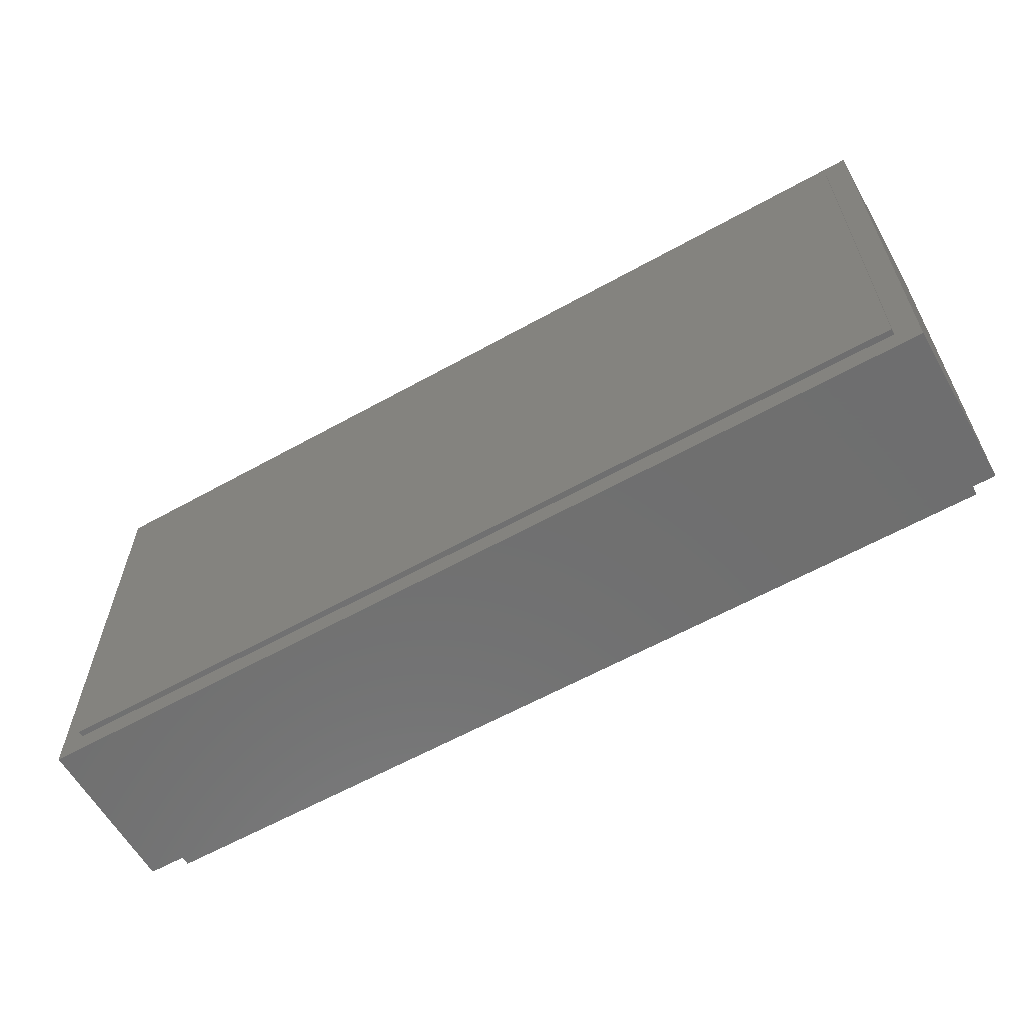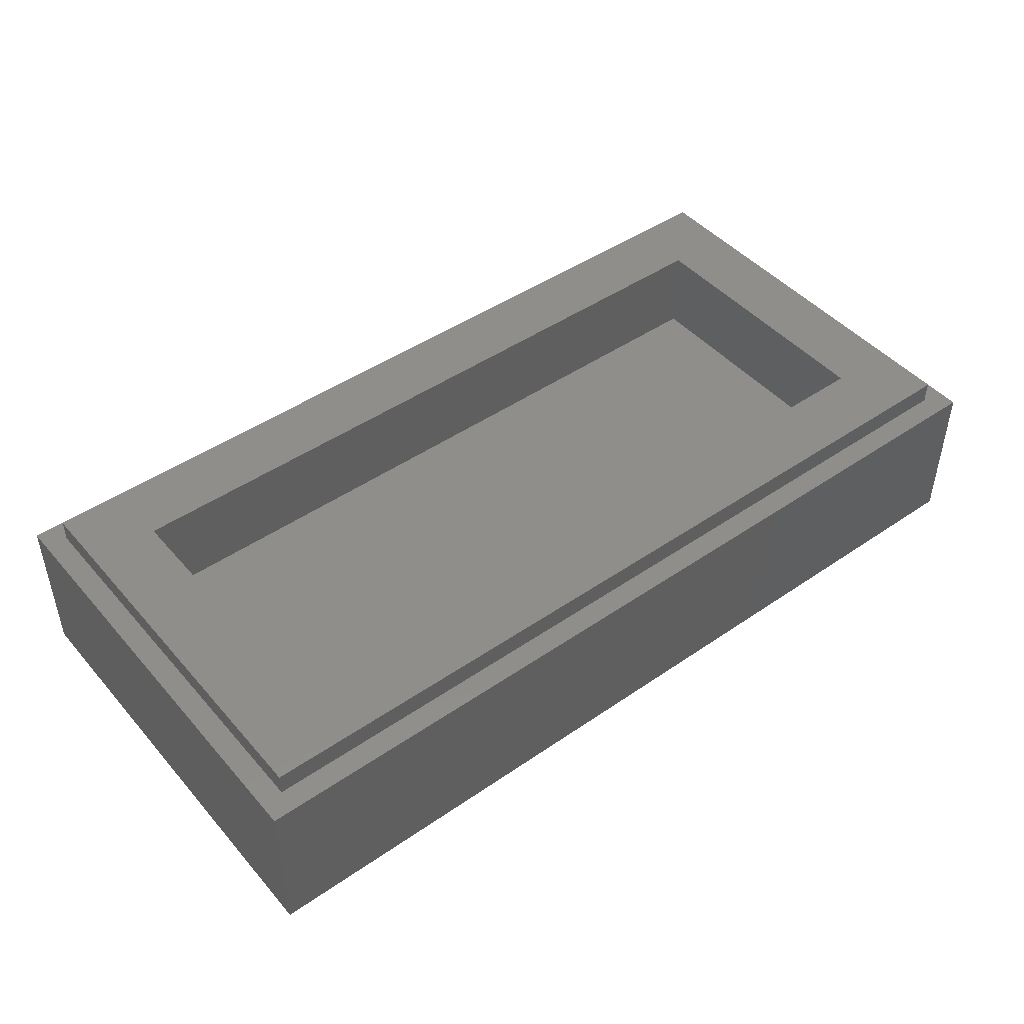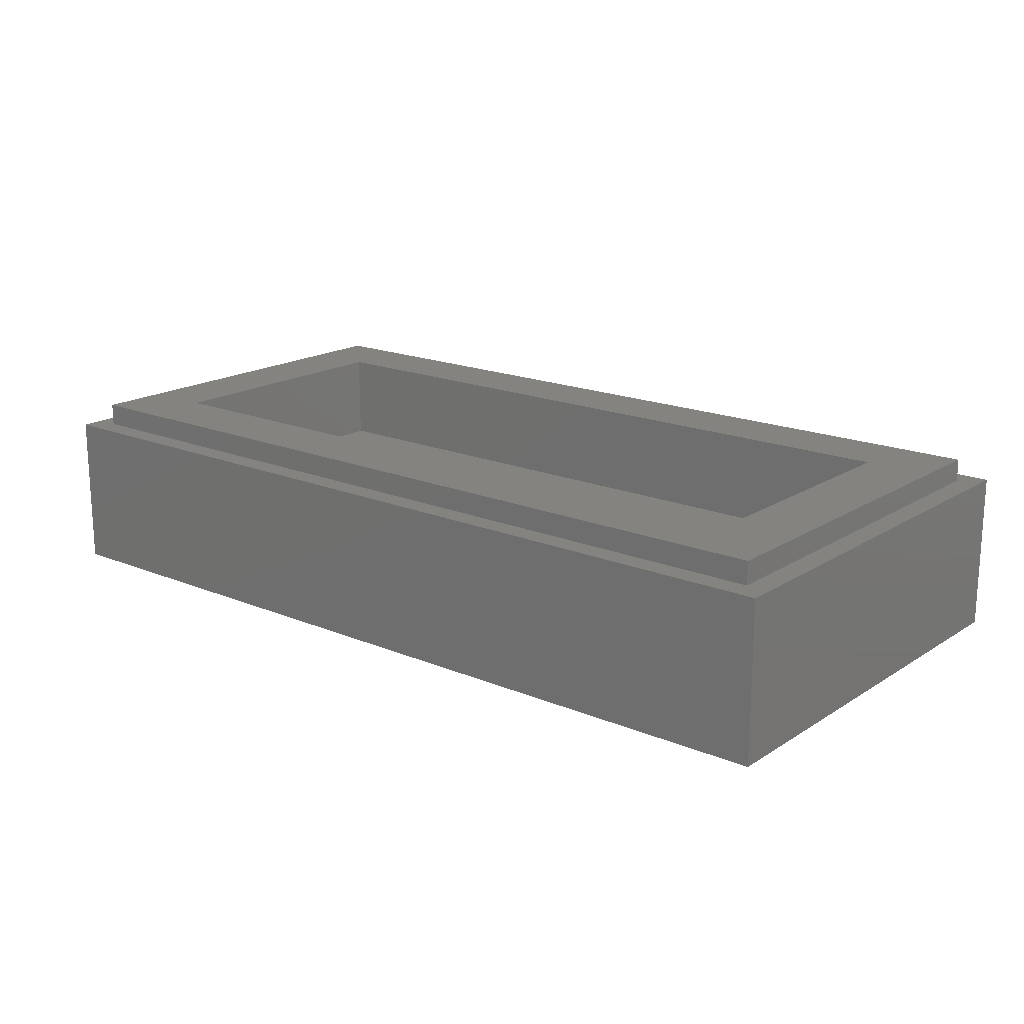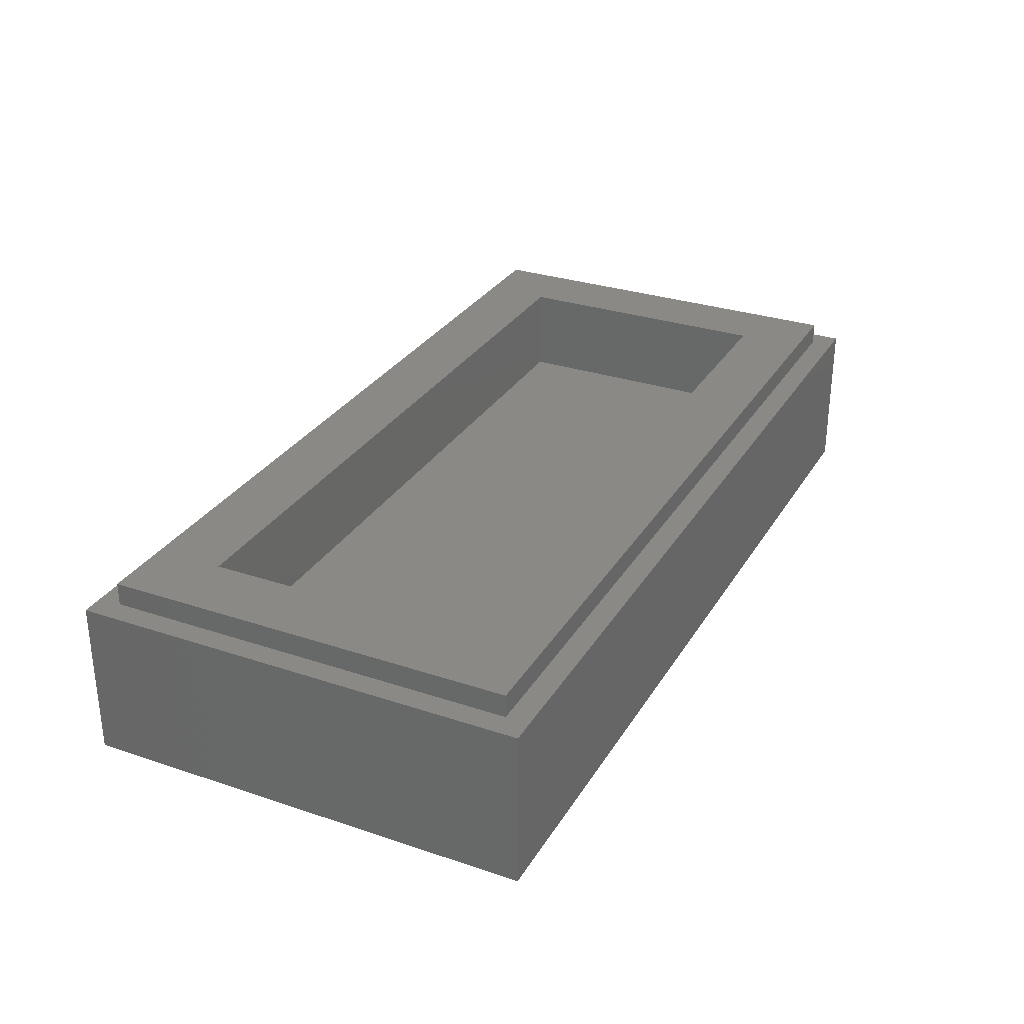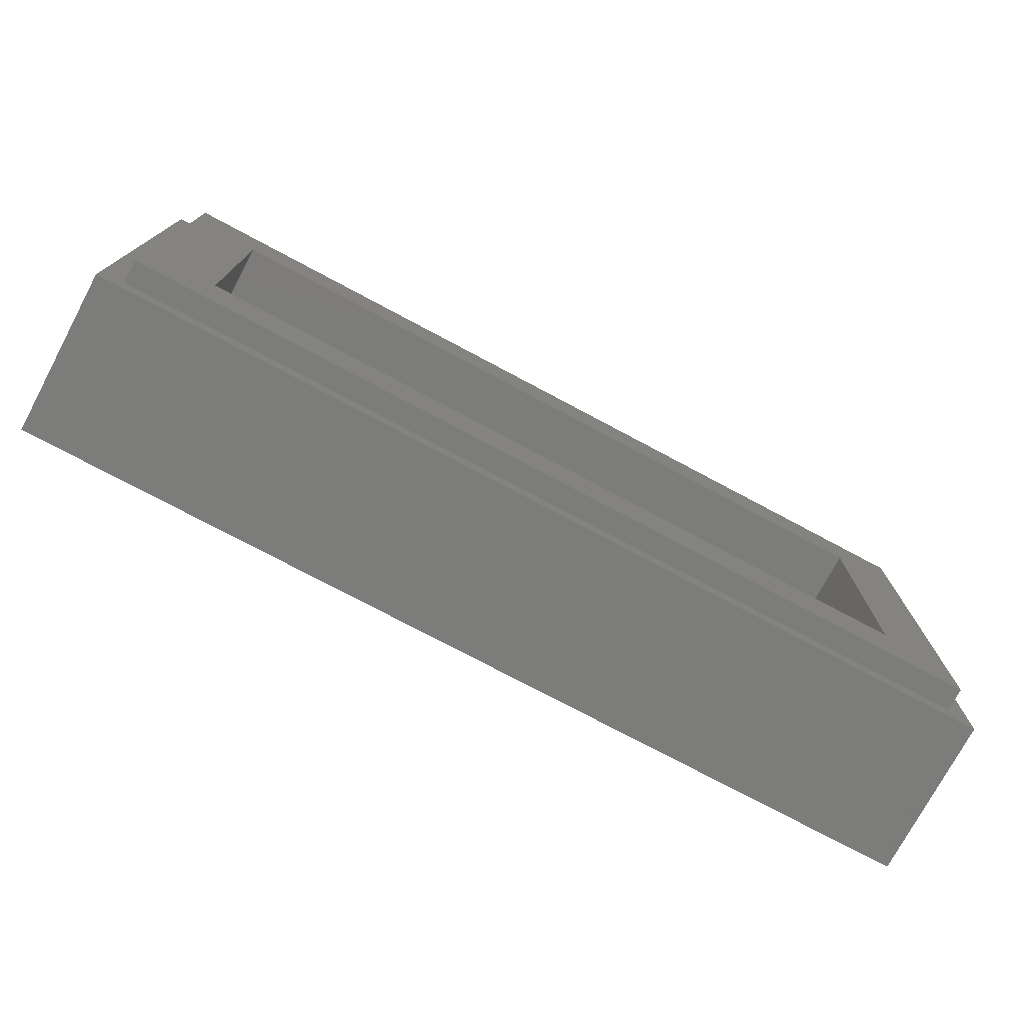
<metadata>
{"format":"stl","ext":"stl","renderer":"f3d","projection":"perspective","resolution":1024,"background":"white","views":[{"elev":-61.0,"azim":29.6,"up":"+Z"},{"elev":45.9,"azim":141.7,"up":"+Y"},{"elev":17.8,"azim":39.2,"up":"+Y"},{"elev":30.0,"azim":116.0,"up":"+Y"},{"elev":-75.3,"azim":151.9,"up":"+Z"}]}
</metadata>
<code>
# stl→obj: 232 verts, 456 faces
v 8 0 -4
v 8 0 4
v -8 0 4
v -8 0 -4
v -8 2.8 4
v 8 2.8 4
v -8 2.8 -4
v 8 2.8 -4
v -7.6 3.2 3.6
v -7.6 2.8 3.6
v 7.6 2.8 3.6
v 7.6 3.2 3.6
v -7.6 3.2 -3.6
v -7.6 2.8 -3.6
v 7.6 3.2 -3.6
v 7.6 2.8 -3.6
v -6.4 1.6 2.4
v 6.4 1.6 2.4
v 6.4 1.6 -2.4
v -6.4 1.6 -2.4
v -6.4 3.2 2.4
v 6.4 3.2 2.4
v -6.4 3.2 -2.4
v 6.4 3.2 -2.4
v 7.6 0 3.6
v 7.6 0 -3.6
v -7.6 0 -3.6
v -7.6 0 3.6
v -7.6 -0.1 3.6
v 7.6 -0.1 3.6
v -7.6 -0.1 -3.6
v 7.6 -0.1 -3.6
v 0 -0.1 -0.36
v 0 -0.1 1
v -0.28 -0.1 0.52
v -0.48 -0.1 0
v -0.88 -0.1 0.44
v -0.52 -0.1 -0.64
v 0 -0.1 1.4
v -0.36 -0.1 1.08
v -0.52 -0.1 0.76
v -0.84 -0.1 0.72
v -1.24 -0.1 0.56
v -1 -0.1 0.16
v -0.76 -0.1 -0.08
v -0.8 -0.1 -0.48
v -0.68 -0.1 -0.92
v -0.32 -0.1 -0.8
v 0 -0.1 -0.64
v -2.04 -0.1 0.96
v -1.4 -0.1 0.64
v -1.32 -0.1 0.72
v -2.04 -0.1 1.08
v -1.68 -0.1 -0.16
v -1.08 -0.1 -0.04
v -1.16 -0.1 0.04
v -1.72 -0.1 -0.04
v -0.76 -0.1 0.88
v -1.2 -0.1 1.32
v -1.72 -0.1 1.72
v -2.28 -0.1 2.08
v -2.28 -0.1 1.48
v -2.2 -0.1 1.16
v -1.28 -0.1 0.28
v -1.96 -0.1 0.24
v -1.6 -0.1 -0.6
v -0.92 -0.1 -0.24
v -0.92 -0.1 -0.64
v -1.4 -0.1 -0.88
v -1.2 -0.1 -0.84
v -2.08 -0.1 0.6
v 0 -0.1 1.64
v -0.32 -0.1 1.44
v -0.56 -0.1 1.08
v -0.96 -0.1 1.44
v -1.4 -0.1 1.8
v -1.88 -0.1 2.16
v -2.44 -0.1 2.44
v -2.64 -0.1 2.32
v -2.64 -0.1 1.72
v -2.44 -0.1 1.16
v -2.36 -0.1 0.68
v -2.16 -0.1 0.12
v -1.96 -0.1 -0.32
v -1.72 -0.1 -0.72
v -1.52 -0.1 -1
v -1.32 -0.1 -1.08
v -1.04 -0.1 -0.96
v -0.72 -0.1 -1.12
v -0.28 -0.1 -1.08
v 0 -0.1 -0.92
v -6.32 -0.1 1.56
v -6.28 -0.1 1.76
v -6.724 -0.1 1.944
v -6.8 -0.1 1.56
v -6.28 -0.1 1.36
v -6.724 -0.1 1.176
v -6.168 -0.1 1.192
v -6.508 -0.1 0.852
v -6 -0.1 1.08
v -6.184 -0.1 0.636
v -5.8 -0.1 1.04
v -6.44 -0.1 -0.8
v -5.432 -0.1 1.192
v -5.6 -0.1 1.08
v -5.416 -0.1 0.636
v -5.092 -0.1 0.852
v -5.32 -0.1 1.36
v -4.876 -0.1 1.176
v -5.28 -0.1 1.56
v -4.8 -0.1 1.56
v -5.32 -0.1 1.76
v -4.876 -0.1 1.944
v -5.432 -0.1 1.928
v -5.092 -0.1 2.268
v -5.6 -0.1 2.04
v -5.416 -0.1 2.484
v -5.8 -0.1 2.08
v -5.8 -0.1 2.56
v -6 -0.1 2.04
v -6.184 -0.1 2.484
v -6.168 -0.1 1.928
v -6.508 -0.1 2.268
v -5.8 -0.1 -0.8
v -5.6 -0.1 -0.52
v -5.4 -0.1 -1.28
v -4.6 -0.1 -1.08
v -2.4 -0.1 -1.2
v -2.4 -0.1 -1.04
v -4 -0.1 -1.04
v -4 -0.1 -1.2
v 3.6 -0.1 -1.68
v -3.6 -0.1 -1.68
v -3.6 -0.1 -1.84
v 3.6 -0.1 -1.84
v 3.2 -0.1 -2.32
v -3.2 -0.1 -2.32
v -3.2 -0.1 -2.48
v 3.2 -0.1 -2.48
v 0.28 -0.1 0.52
v 0.48 -0.1 0
v 0.88 -0.1 0.44
v 0.52 -0.1 -0.64
v 0.36 -0.1 1.08
v 0.52 -0.1 0.76
v 0.84 -0.1 0.72
v 1.24 -0.1 0.56
v 1 -0.1 0.16
v 0.76 -0.1 -0.08
v 0.8 -0.1 -0.48
v 0.68 -0.1 -0.92
v 0.32 -0.1 -0.8
v 1.32 -0.1 0.72
v 1.4 -0.1 0.64
v 2.04 -0.1 0.96
v 2.04 -0.1 1.08
v 1.16 -0.1 0.04
v 1.08 -0.1 -0.04
v 1.68 -0.1 -0.16
v 1.72 -0.1 -0.04
v 1.2 -0.1 1.32
v 0.76 -0.1 0.88
v 1.72 -0.1 1.72
v 2.28 -0.1 2.08
v 2.28 -0.1 1.48
v 2.2 -0.1 1.16
v 1.28 -0.1 0.28
v 1.96 -0.1 0.24
v 1.6 -0.1 -0.6
v 0.92 -0.1 -0.24
v 0.92 -0.1 -0.64
v 1.4 -0.1 -0.88
v 1.2 -0.1 -0.84
v 2.08 -0.1 0.6
v 0.32 -0.1 1.44
v 0.56 -0.1 1.08
v 0.96 -0.1 1.44
v 1.4 -0.1 1.8
v 1.88 -0.1 2.16
v 2.44 -0.1 2.44
v 2.64 -0.1 2.32
v 2.64 -0.1 1.72
v 2.44 -0.1 1.16
v 2.36 -0.1 0.68
v 2.16 -0.1 0.12
v 1.96 -0.1 -0.32
v 1.72 -0.1 -0.72
v 1.52 -0.1 -1
v 1.32 -0.1 -1.08
v 1.04 -0.1 -0.96
v 0.72 -0.1 -1.12
v 0.28 -0.1 -1.08
v 6.724 -0.1 1.944
v 6.28 -0.1 1.76
v 6.32 -0.1 1.56
v 6.8 -0.1 1.56
v 6.28 -0.1 1.36
v 6.724 -0.1 1.176
v 6.168 -0.1 1.192
v 6.508 -0.1 0.852
v 6 -0.1 1.08
v 6.184 -0.1 0.636
v 5.8 -0.1 1.04
v 6.44 -0.1 -0.8
v 5.416 -0.1 0.636
v 5.6 -0.1 1.08
v 5.432 -0.1 1.192
v 5.092 -0.1 0.852
v 5.32 -0.1 1.36
v 4.876 -0.1 1.176
v 5.28 -0.1 1.56
v 4.8 -0.1 1.56
v 5.32 -0.1 1.76
v 4.876 -0.1 1.944
v 5.432 -0.1 1.928
v 5.092 -0.1 2.268
v 5.6 -0.1 2.04
v 5.416 -0.1 2.484
v 5.8 -0.1 2.08
v 5.8 -0.1 2.56
v 6 -0.1 2.04
v 6.184 -0.1 2.484
v 6.168 -0.1 1.928
v 6.508 -0.1 2.268
v 5.8 -0.1 -0.8
v 5.6 -0.1 -0.52
v 5.4 -0.1 -1.28
v 4.6 -0.1 -1.08
v 4 -0.1 -1.04
v 2.4 -0.1 -1.04
v 2.4 -0.1 -1.2
v 4 -0.1 -1.2
f 1 2 3
f 3 4 1
f 5 3 2
f 2 6 5
f 7 4 3
f 3 5 7
f 8 1 4
f 4 7 8
f 6 2 1
f 1 8 6
f 9 10 11
f 11 12 9
f 13 14 10
f 10 9 13
f 15 16 14
f 14 13 15
f 12 11 16
f 16 15 12
f 17 18 19
f 19 20 17
f 17 21 22
f 22 18 17
f 20 23 21
f 21 17 20
f 19 24 23
f 23 20 19
f 18 22 24
f 24 19 18
f 9 21 23
f 23 13 9
f 15 24 22
f 22 12 15
f 12 22 21
f 21 9 12
f 13 23 24
f 24 15 13
f 5 10 14
f 14 7 5
f 8 16 11
f 11 6 8
f 6 11 10
f 10 5 6
f 7 14 16
f 16 8 7
f 25 26 27
f 27 28 25
f 29 30 25
f 25 28 29
f 31 29 28
f 28 27 31
f 32 31 27
f 27 26 32
f 30 32 26
f 26 25 30
f 33 34 35
f 35 36 33
f 35 37 36
f 36 38 33
f 34 39 40
f 40 35 34
f 40 41 35
f 37 35 41
f 41 42 37
f 37 42 43
f 43 44 37
f 37 44 45
f 45 36 37
f 38 36 45
f 45 46 38
f 38 46 47
f 47 48 38
f 38 48 49
f 49 33 38
f 50 51 52
f 52 53 50
f 54 55 56
f 56 57 54
f 52 58 59
f 59 53 52
f 53 59 60
f 60 61 53
f 53 61 62
f 62 63 53
f 64 51 50
f 50 65 64
f 64 65 57
f 57 56 64
f 55 54 66
f 66 67 55
f 68 67 66
f 66 69 68
f 68 69 70
f 50 71 65
f 39 72 73
f 73 40 39
f 40 73 74
f 74 41 40
f 58 41 74
f 74 75 58
f 59 58 75
f 75 76 59
f 60 59 76
f 76 77 60
f 61 60 77
f 77 78 61
f 61 78 79
f 79 80 61
f 62 61 80
f 80 81 62
f 62 81 63
f 63 81 50
f 50 53 63
f 50 81 82
f 82 71 50
f 71 82 83
f 83 65 71
f 65 83 84
f 84 57 65
f 54 57 84
f 84 85 54
f 54 85 66
f 66 85 86
f 86 69 66
f 69 86 87
f 87 70 69
f 70 87 88
f 88 68 70
f 47 68 88
f 88 89 47
f 47 89 90
f 90 48 47
f 48 90 91
f 91 49 48
f 68 47 46
f 46 67 68
f 45 67 46
f 55 67 45
f 45 44 55
f 56 55 44
f 44 64 56
f 64 44 43
f 43 51 64
f 52 51 43
f 43 42 52
f 58 52 42
f 42 41 58
f 92 93 94
f 94 95 92
f 96 92 95
f 95 97 96
f 98 96 97
f 97 99 98
f 100 98 99
f 99 101 100
f 102 100 101
f 101 103 102
f 104 105 106
f 106 107 104
f 108 104 107
f 107 109 108
f 110 108 109
f 109 111 110
f 112 110 111
f 111 113 112
f 114 112 113
f 113 115 114
f 116 114 115
f 115 117 116
f 118 116 117
f 117 119 118
f 120 118 119
f 119 121 120
f 122 120 121
f 121 123 122
f 93 122 123
f 123 94 93
f 116 118 120
f 120 122 116
f 114 116 122
f 122 93 114
f 112 114 93
f 93 92 112
f 110 112 92
f 92 96 110
f 108 110 96
f 96 98 108
f 104 108 98
f 98 100 104
f 105 104 100
f 100 102 105
f 102 103 124
f 124 125 102
f 106 102 125
f 125 126 106
f 106 126 127
f 105 102 106
f 128 129 130
f 130 131 128
f 132 133 134
f 134 135 132
f 136 137 138
f 138 139 136
f 140 34 33
f 33 141 140
f 140 141 142
f 141 33 143
f 144 39 34
f 34 140 144
f 144 140 145
f 145 140 142
f 142 146 145
f 147 146 142
f 142 148 147
f 149 148 142
f 142 141 149
f 149 141 143
f 143 150 149
f 151 150 143
f 143 152 151
f 49 152 143
f 143 33 49
f 153 154 155
f 155 156 153
f 157 158 159
f 159 160 157
f 161 162 153
f 153 156 161
f 163 161 156
f 156 164 163
f 165 164 156
f 156 166 165
f 155 154 167
f 167 168 155
f 160 168 167
f 167 157 160
f 169 159 158
f 158 170 169
f 169 170 171
f 171 172 169
f 171 173 172
f 155 168 174
f 175 72 39
f 39 144 175
f 176 175 144
f 144 145 176
f 176 145 162
f 162 177 176
f 177 162 161
f 161 178 177
f 178 161 163
f 163 179 178
f 179 163 164
f 164 180 179
f 181 180 164
f 164 182 181
f 182 164 165
f 165 183 182
f 165 166 183
f 155 183 166
f 166 156 155
f 184 183 155
f 155 174 184
f 185 184 174
f 174 168 185
f 186 185 168
f 168 160 186
f 186 160 159
f 159 187 186
f 159 169 187
f 188 187 169
f 169 172 188
f 189 188 172
f 172 173 189
f 190 189 173
f 173 171 190
f 190 171 151
f 151 191 190
f 192 191 151
f 151 152 192
f 91 192 152
f 152 49 91
f 150 151 171
f 171 170 150
f 149 150 170
f 149 170 158
f 158 148 149
f 148 158 157
f 157 167 148
f 147 148 167
f 167 154 147
f 147 154 153
f 153 146 147
f 146 153 162
f 162 145 146
f 193 194 195
f 195 196 193
f 196 195 197
f 197 198 196
f 198 197 199
f 199 200 198
f 200 199 201
f 201 202 200
f 202 201 203
f 203 204 202
f 205 206 207
f 207 208 205
f 208 207 209
f 209 210 208
f 210 209 211
f 211 212 210
f 212 211 213
f 213 214 212
f 214 213 215
f 215 216 214
f 216 215 217
f 217 218 216
f 218 217 219
f 219 220 218
f 220 219 221
f 221 222 220
f 222 221 223
f 223 224 222
f 224 223 194
f 194 193 224
f 221 219 217
f 217 223 221
f 223 217 215
f 215 194 223
f 194 215 213
f 213 195 194
f 195 213 211
f 211 197 195
f 197 211 209
f 209 199 197
f 199 209 207
f 207 201 199
f 201 207 206
f 206 203 201
f 225 204 203
f 203 226 225
f 226 203 205
f 205 227 226
f 205 228 227
f 206 205 203
f 229 230 231
f 231 232 229
f 180 30 29
f 29 78 180
f 180 78 77
f 77 179 180
f 72 179 77
f 77 76 72
f 73 72 76
f 76 75 73
f 73 75 74
f 178 179 72
f 72 175 178
f 178 175 177
f 177 175 176
f 79 78 29
f 29 117 79
f 29 119 117
f 29 121 119
f 29 123 121
f 29 94 123
f 29 95 94
f 95 29 31
f 31 97 95
f 97 31 103
f 103 99 97
f 99 103 101
f 124 103 31
f 31 126 124
f 125 124 126
f 127 126 31
f 31 131 127
f 133 131 31
f 31 134 133
f 137 134 31
f 31 138 137
f 139 138 31
f 31 32 139
f 136 139 32
f 32 135 136
f 132 135 32
f 32 232 132
f 228 232 32
f 32 227 228
f 227 32 225
f 225 226 227
f 204 225 32
f 204 32 198
f 198 200 204
f 200 202 204
f 196 198 32
f 32 30 196
f 30 193 196
f 30 224 193
f 30 222 224
f 30 220 222
f 218 220 30
f 30 181 218
f 30 180 181
f 216 218 181
f 181 182 216
f 214 216 182
f 182 183 214
f 212 214 183
f 183 184 212
f 210 212 184
f 184 185 210
f 208 210 185
f 185 186 208
f 205 208 186
f 186 229 205
f 228 205 229
f 229 232 228
f 230 229 186
f 186 187 230
f 231 230 187
f 187 188 231
f 231 188 189
f 189 132 231
f 232 231 132
f 136 135 134
f 134 137 136
f 189 191 132
f 190 191 189
f 132 191 192
f 192 90 132
f 91 90 192
f 133 132 90
f 90 89 133
f 128 131 133
f 89 87 128
f 128 133 89
f 88 87 89
f 130 129 85
f 85 84 130
f 127 130 84
f 84 83 127
f 130 127 131
f 127 83 82
f 82 106 127
f 106 82 81
f 81 107 106
f 109 107 81
f 111 109 81
f 81 80 111
f 113 111 80
f 80 79 113
f 79 115 113
f 117 115 79
f 128 87 86
f 86 129 128
f 85 129 86

</code>
